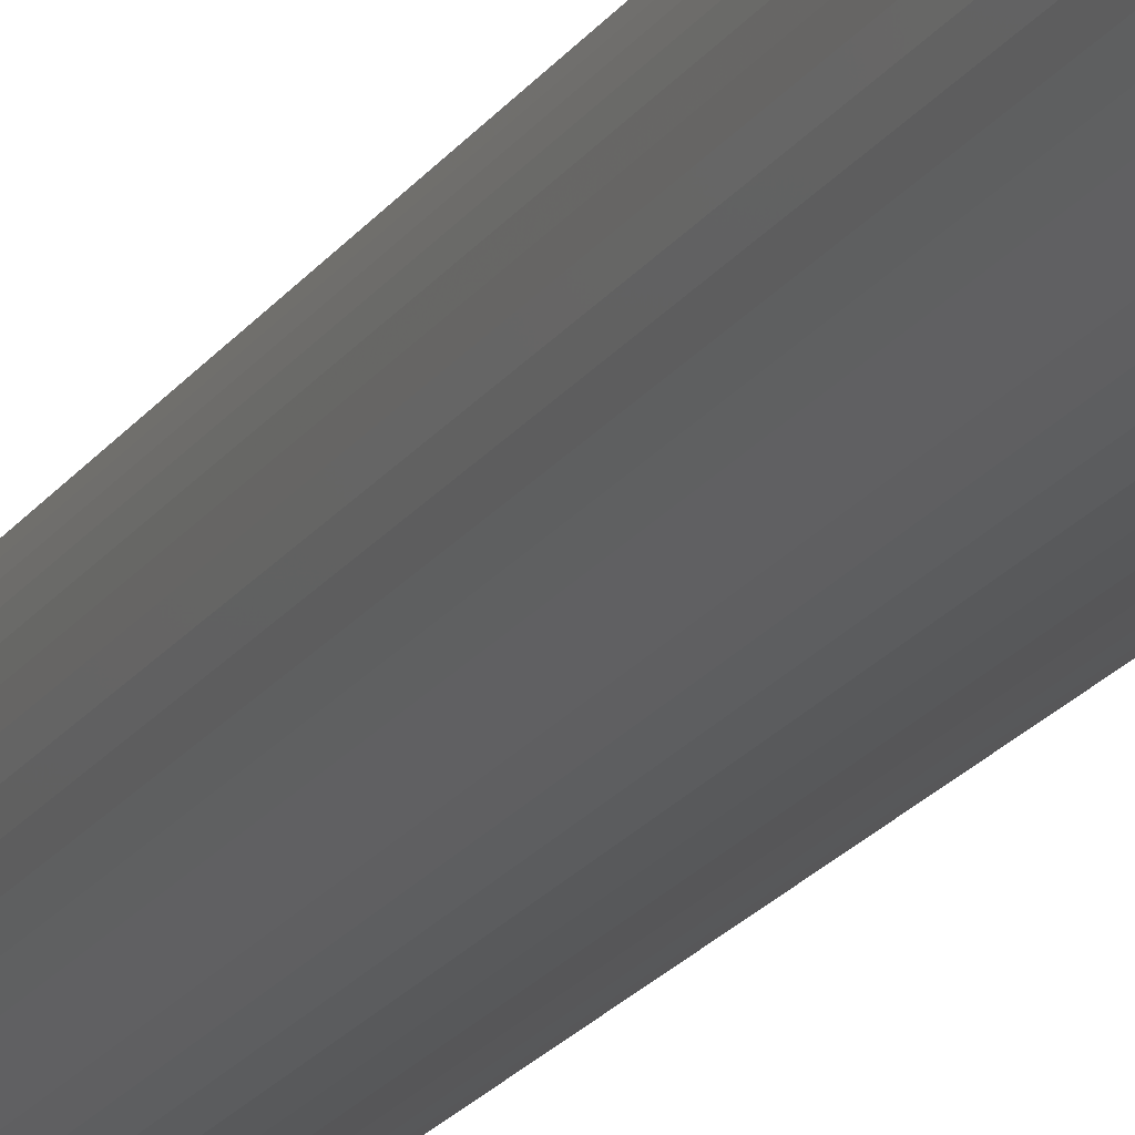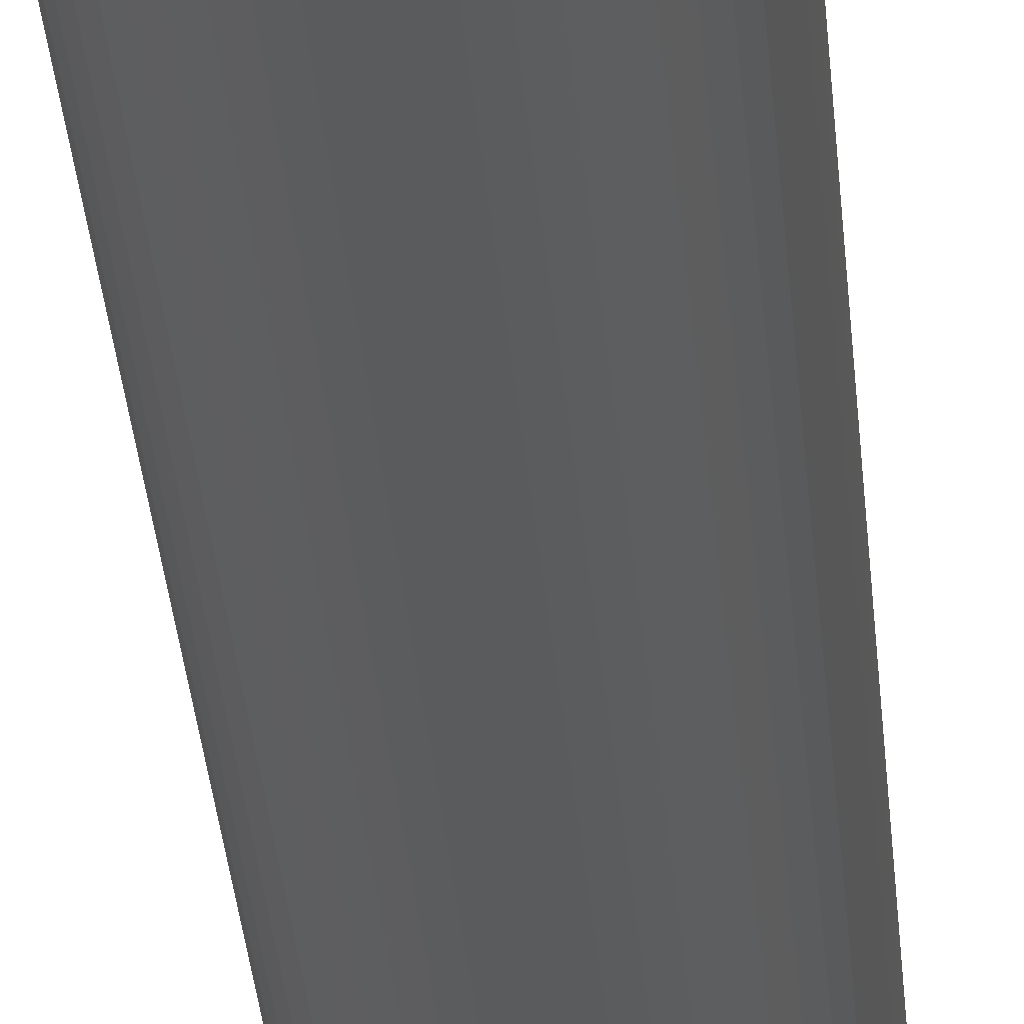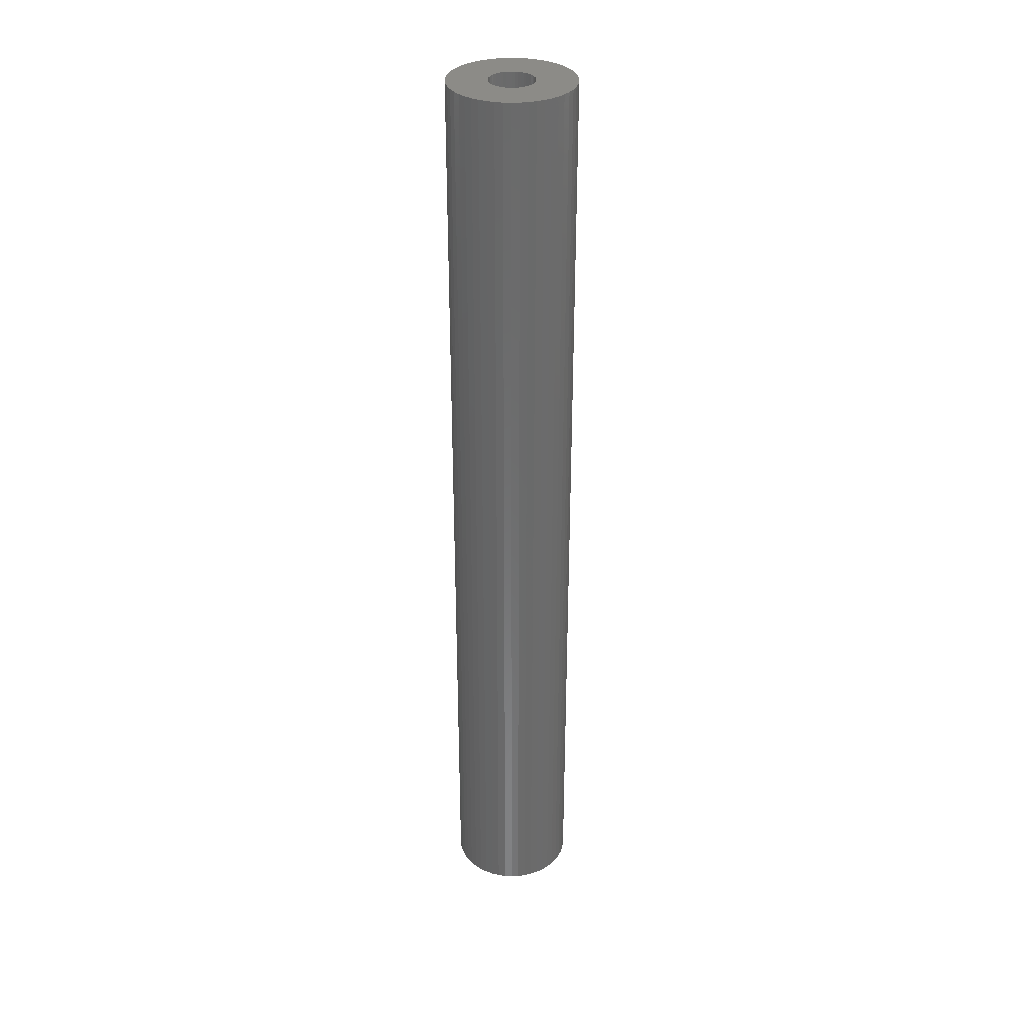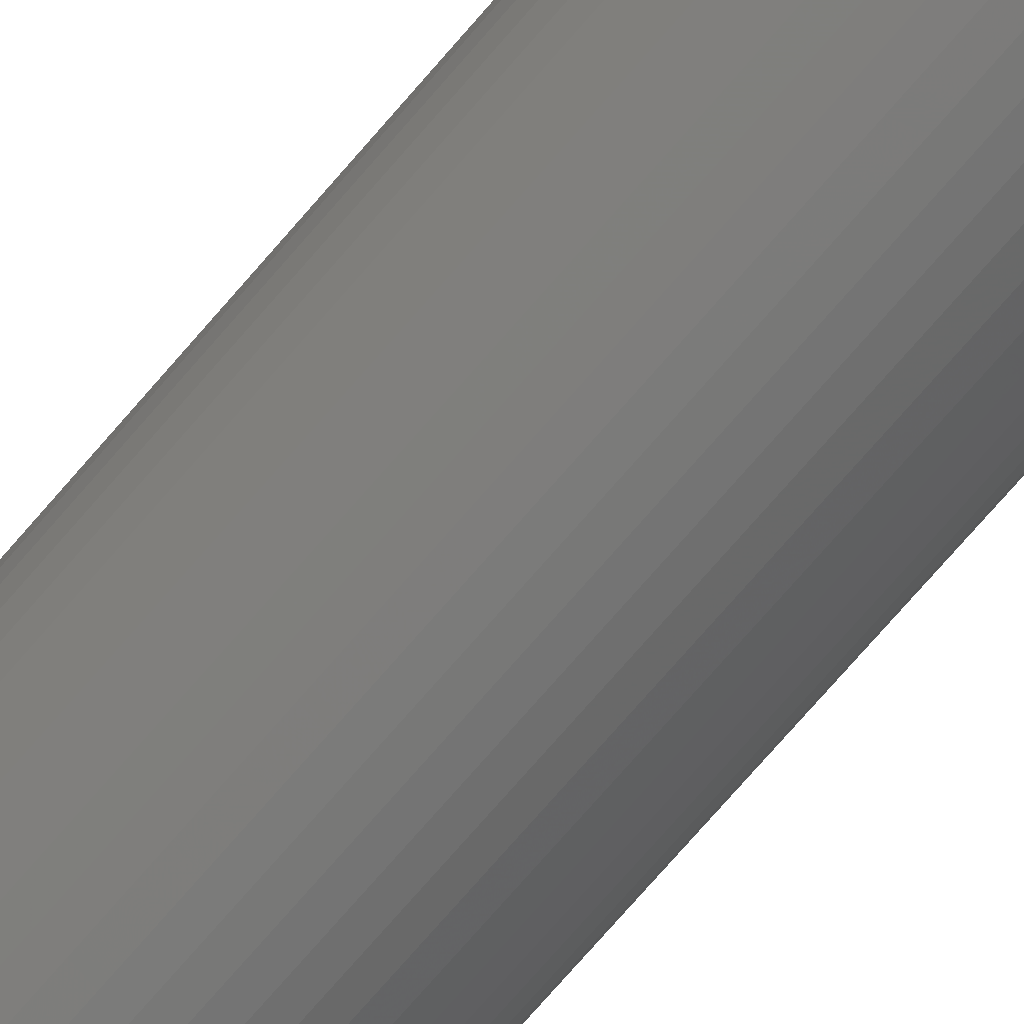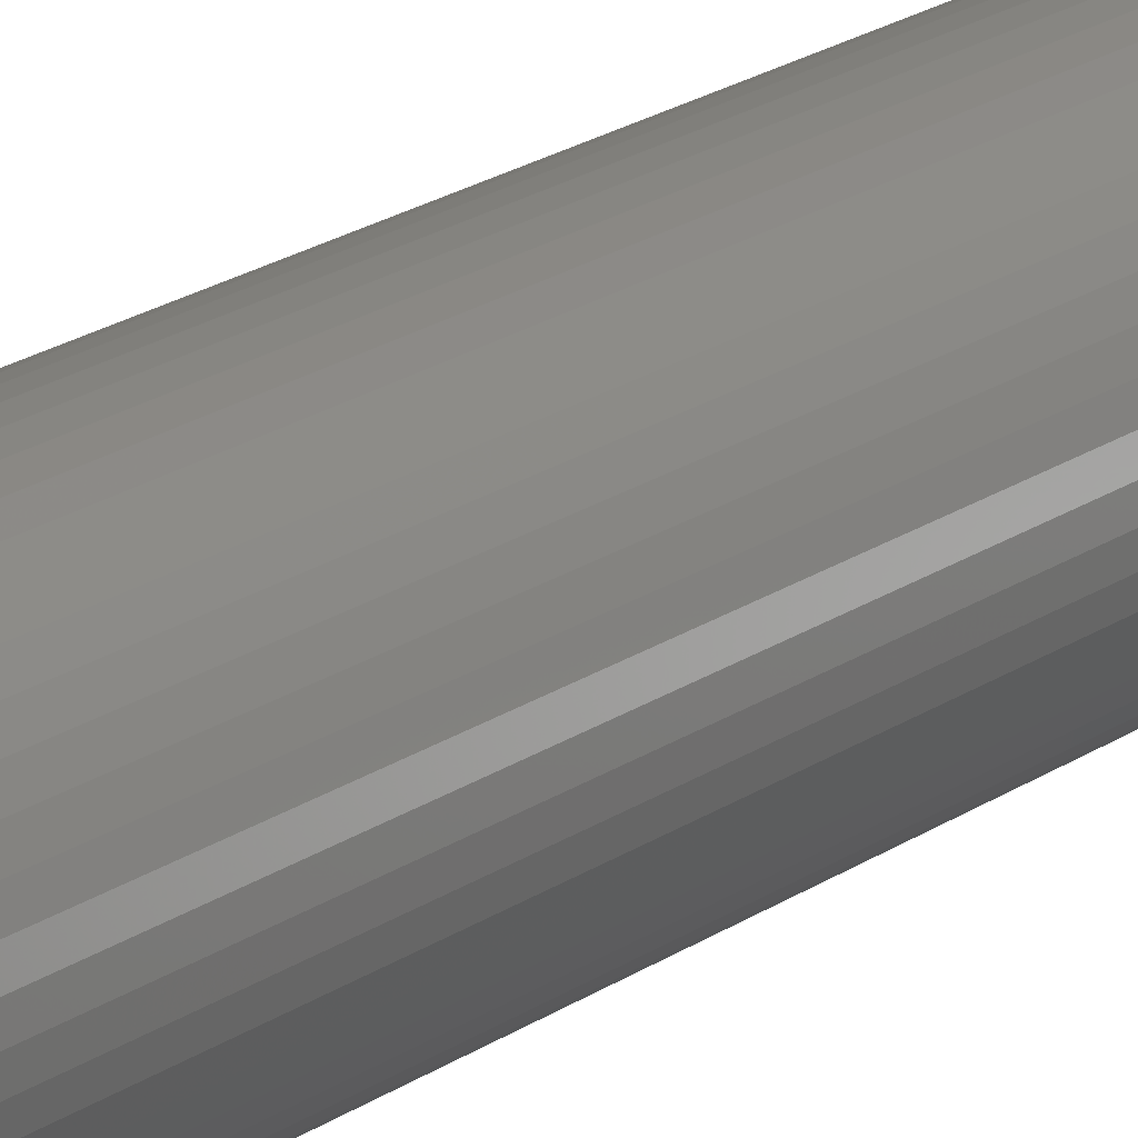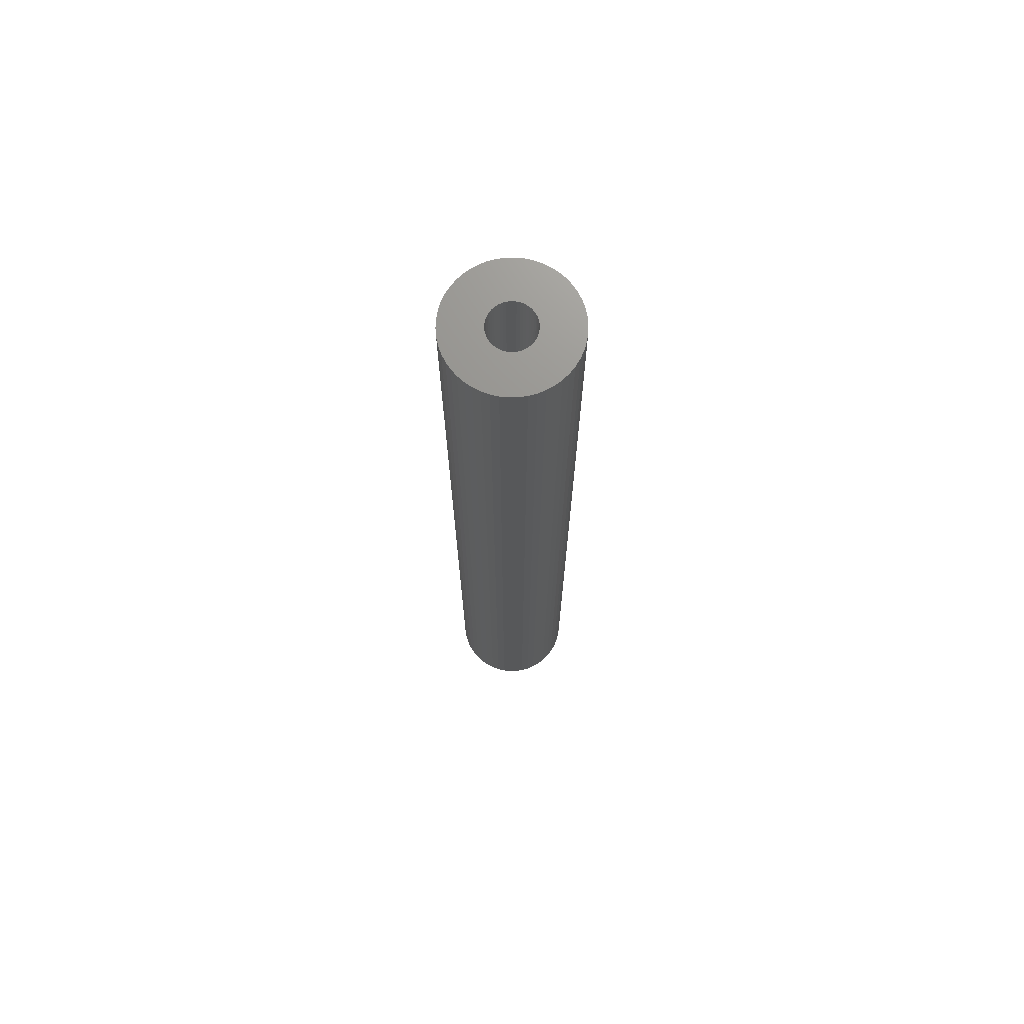
<metadata>
{"format":"stl","ext":"stl","renderer":"f3d","projection":"perspective","resolution":1024,"background":"white","views":[{"elev":-18.9,"azim":-23.1,"up":"+Y"},{"elev":-25.7,"azim":-176.3,"up":"+Y"},{"elev":32.8,"azim":-132.7,"up":"+Z"},{"elev":-70.8,"azim":139.7,"up":"+Y"},{"elev":17.8,"azim":-144.9,"up":"+Y"},{"elev":71.5,"azim":142.7,"up":"+Z"}]}
</metadata>
<code>
# stl→obj: 200 verts, 400 faces
v 5.5 0 42
v 5.457 0.6893 -42
v 5.457 0.6893 42
v 5.5 0 -42
v -5.5 0 -42
v -5.457 0.6893 42
v -5.457 0.6893 -42
v -5.5 0 42
v 0.3453 5.489 -42
v -0.3453 5.489 42
v 0.3453 5.489 42
v -0.3453 5.489 -42
v -0.3453 -5.489 -42
v 0.3453 -5.489 42
v -0.3453 -5.489 42
v 0.3453 -5.489 -42
v 4.009 3.765 -42
v 3.506 4.238 42
v 4.009 3.765 42
v 3.506 4.238 -42
v -3.506 4.238 -42
v -4.009 3.765 42
v -3.506 4.238 42
v -4.009 3.765 -42
v -1.7 5.231 -42
v -2.342 4.977 42
v -1.7 5.231 42
v -2.342 4.977 -42
v 4.009 -3.765 42
v 4.45 -3.233 -42
v 4.45 -3.233 42
v 4.009 -3.765 -42
v 5.114 2.025 42
v 4.82 2.65 -42
v 4.82 2.65 42
v 5.114 2.025 -42
v 2.342 4.977 -42
v 1.7 5.231 42
v 2.342 4.977 42
v 1.7 5.231 -42
v 1.031 5.403 42
v 1.031 5.403 -42
v 2.947 4.644 -42
v 2.947 4.644 42
v -5.114 2.025 -42
v -4.82 2.65 42
v -4.82 2.65 -42
v -5.114 2.025 42
v -4.45 3.233 -42
v -4.45 3.233 42
v 2 0 42
v 1.984 0.2507 42
v 5.327 1.368 42
v 5.457 -0.6893 42
v 1.937 0.4974 42
v 1.984 -0.2507 42
v 1.86 0.7362 42
v 5.327 -1.368 42
v 1.753 0.9635 42
v 4.45 3.233 42
v 1.937 -0.4974 42
v 1.618 1.176 42
v 5.114 -2.025 42
v 1.458 1.369 42
v 1.86 -0.7362 42
v 1.275 1.541 42
v 4.82 -2.65 42
v 1.072 1.689 42
v 1.753 -0.9635 42
v 0.8516 1.81 42
v 0.618 1.902 42
v 0.3748 1.965 42
v 0.1256 1.996 42
v -0.1256 1.996 42
v -0.3748 1.965 42
v -1.031 5.403 42
v -0.618 1.902 42
v -0.8516 1.81 42
v -1.072 1.689 42
v -2.947 4.644 42
v -1.275 1.541 42
v -1.458 1.369 42
v -1.618 1.176 42
v -1.753 0.9635 42
v 1.618 -1.176 42
v 1.458 -1.369 42
v 3.506 -4.238 42
v 1.275 -1.541 42
v 2.947 -4.644 42
v 1.072 -1.689 42
v 2.342 -4.977 42
v 0.8516 -1.81 42
v 1.7 -5.231 42
v 0.618 -1.902 42
v 1.031 -5.403 42
v 0.3748 -1.965 42
v 0.1256 -1.996 42
v -0.1256 -1.996 42
v -0.3748 -1.965 42
v -1.031 -5.403 42
v -0.618 -1.902 42
v -1.7 -5.231 42
v -0.8516 -1.81 42
v -2.342 -4.977 42
v -1.072 -1.689 42
v -2.947 -4.644 42
v -1.275 -1.541 42
v -3.506 -4.238 42
v -1.458 -1.369 42
v -4.009 -3.765 42
v -1.618 -1.176 42
v -4.45 -3.233 42
v -1.753 -0.9635 42
v -4.82 -2.65 42
v -1.86 -0.7362 42
v -5.114 -2.025 42
v -1.937 -0.4974 42
v -5.327 -1.368 42
v -1.984 -0.2507 42
v -5.457 -0.6893 42
v -2 0 42
v -1.86 0.7362 42
v -1.937 0.4974 42
v -5.327 1.368 42
v -1.984 0.2507 42
v -1.031 5.403 -42
v 2 0 -42
v 5.457 -0.6893 -42
v 1.984 -0.2507 -42
v 5.327 -1.368 -42
v 1.937 -0.4974 -42
v 5.114 -2.025 -42
v 1.984 0.2507 -42
v 1.86 -0.7362 -42
v 4.82 -2.65 -42
v 5.327 1.368 -42
v 1.753 -0.9635 -42
v 1.937 0.4974 -42
v 1.618 -1.176 -42
v 1.458 -1.369 -42
v 3.506 -4.238 -42
v 1.86 0.7362 -42
v 1.275 -1.541 -42
v 2.947 -4.644 -42
v 1.072 -1.689 -42
v 2.342 -4.977 -42
v 1.753 0.9635 -42
v 4.45 3.233 -42
v 0.8516 -1.81 -42
v 1.7 -5.231 -42
v 0.618 -1.902 -42
v 1.031 -5.403 -42
v 0.3748 -1.965 -42
v 0.1256 -1.996 -42
v -0.1256 -1.996 -42
v -0.3748 -1.965 -42
v -1.031 -5.403 -42
v -0.618 -1.902 -42
v -1.7 -5.231 -42
v -0.8516 -1.81 -42
v -2.342 -4.977 -42
v -1.072 -1.689 -42
v -2.947 -4.644 -42
v -1.275 -1.541 -42
v -3.506 -4.238 -42
v -1.458 -1.369 -42
v -4.009 -3.765 -42
v -1.618 -1.176 -42
v -4.45 -3.233 -42
v -1.753 -0.9635 -42
v 1.618 1.176 -42
v 1.458 1.369 -42
v 1.275 1.541 -42
v 1.072 1.689 -42
v 0.8516 1.81 -42
v 0.618 1.902 -42
v 0.3748 1.965 -42
v 0.1256 1.996 -42
v -0.1256 1.996 -42
v -0.3748 1.965 -42
v -0.618 1.902 -42
v -0.8516 1.81 -42
v -1.072 1.689 -42
v -2.947 4.644 -42
v -1.275 1.541 -42
v -1.458 1.369 -42
v -1.618 1.176 -42
v -1.753 0.9635 -42
v -1.86 0.7362 -42
v -1.937 0.4974 -42
v -5.327 1.368 -42
v -1.984 0.2507 -42
v -2 0 -42
v -4.82 -2.65 -42
v -1.86 -0.7362 -42
v -5.114 -2.025 -42
v -1.937 -0.4974 -42
v -5.327 -1.368 -42
v -1.984 -0.2507 -42
v -5.457 -0.6893 -42
f 1 2 3
f 2 1 4
f 5 6 7
f 6 5 8
f 9 10 11
f 10 9 12
f 13 14 15
f 14 13 16
f 17 18 19
f 18 17 20
f 21 22 23
f 22 21 24
f 25 26 27
f 26 25 28
f 29 30 31
f 30 29 32
f 33 34 35
f 34 33 36
f 37 38 39
f 38 37 40
f 40 41 38
f 41 40 42
f 43 39 44
f 39 43 37
f 45 46 47
f 46 45 48
f 49 22 24
f 22 49 50
f 51 1 3
f 52 3 53
f 1 51 54
f 55 53 33
f 56 54 51
f 57 33 35
f 54 56 58
f 59 35 60
f 61 58 56
f 62 60 19
f 58 61 63
f 64 19 18
f 65 63 61
f 66 18 44
f 63 65 67
f 68 44 39
f 69 67 65
f 67 69 31
f 3 52 51
f 53 55 52
f 33 57 55
f 35 59 57
f 70 39 38
f 60 62 59
f 19 64 62
f 18 66 64
f 44 68 66
f 71 38 41
f 39 70 68
f 38 71 70
f 41 72 71
f 11 72 41
f 11 73 72
f 11 74 73
f 10 74 11
f 10 75 74
f 76 75 10
f 75 76 77
f 27 77 76
f 77 27 78
f 26 78 27
f 78 26 79
f 80 79 26
f 79 80 81
f 23 81 80
f 81 23 82
f 22 82 23
f 82 22 83
f 50 83 22
f 83 50 84
f 85 31 69
f 31 85 29
f 86 29 85
f 29 86 87
f 88 87 86
f 87 88 89
f 90 89 88
f 89 90 91
f 92 91 90
f 91 92 93
f 94 93 92
f 93 94 95
f 96 95 94
f 96 14 95
f 97 14 96
f 98 14 97
f 98 15 14
f 99 15 98
f 100 99 101
f 102 101 103
f 99 100 15
f 104 103 105
f 106 105 107
f 108 107 109
f 110 109 111
f 101 102 100
f 112 111 113
f 114 113 115
f 116 115 117
f 118 117 119
f 120 119 121
f 46 84 50
f 103 104 102
f 84 46 122
f 105 106 104
f 48 122 46
f 107 108 106
f 122 48 123
f 109 110 108
f 124 123 48
f 111 112 110
f 123 124 125
f 113 114 112
f 6 125 124
f 115 116 114
f 125 6 121
f 117 118 116
f 8 121 6
f 119 120 118
f 121 8 120
f 12 76 10
f 76 12 126
f 127 4 128
f 129 128 130
f 4 127 2
f 131 130 132
f 133 2 127
f 134 132 135
f 2 133 136
f 137 135 30
f 138 136 133
f 139 30 32
f 136 138 36
f 140 32 141
f 142 36 138
f 143 141 144
f 36 142 34
f 145 144 146
f 147 34 142
f 34 147 148
f 128 129 127
f 130 131 129
f 132 134 131
f 135 137 134
f 149 146 150
f 30 139 137
f 32 140 139
f 141 143 140
f 144 145 143
f 151 150 152
f 146 149 145
f 150 151 149
f 152 153 151
f 16 153 152
f 16 154 153
f 16 155 154
f 13 155 16
f 13 156 155
f 157 156 13
f 156 157 158
f 159 158 157
f 158 159 160
f 161 160 159
f 160 161 162
f 163 162 161
f 162 163 164
f 165 164 163
f 164 165 166
f 167 166 165
f 166 167 168
f 169 168 167
f 168 169 170
f 171 148 147
f 148 171 17
f 172 17 171
f 17 172 20
f 173 20 172
f 20 173 43
f 174 43 173
f 43 174 37
f 175 37 174
f 37 175 40
f 176 40 175
f 40 176 42
f 177 42 176
f 177 9 42
f 178 9 177
f 179 9 178
f 179 12 9
f 180 12 179
f 126 180 181
f 25 181 182
f 180 126 12
f 28 182 183
f 184 183 185
f 21 185 186
f 24 186 187
f 181 25 126
f 49 187 188
f 47 188 189
f 45 189 190
f 191 190 192
f 7 192 193
f 194 170 169
f 182 28 25
f 170 194 195
f 183 184 28
f 196 195 194
f 185 21 184
f 195 196 197
f 186 24 21
f 198 197 196
f 187 49 24
f 197 198 199
f 188 47 49
f 200 199 198
f 189 45 47
f 199 200 193
f 190 191 45
f 5 193 200
f 192 7 191
f 193 5 7
f 16 95 14
f 95 16 152
f 150 91 93
f 91 150 146
f 53 36 33
f 36 53 136
f 3 136 53
f 136 3 2
f 60 17 19
f 17 60 148
f 35 148 60
f 148 35 34
f 42 11 41
f 11 42 9
f 20 44 18
f 44 20 43
f 47 50 49
f 50 47 46
f 191 48 45
f 48 191 124
f 7 124 191
f 124 7 6
f 28 80 26
f 80 28 184
f 184 23 80
f 23 184 21
f 126 27 76
f 27 126 25
f 54 4 1
f 4 54 128
f 146 89 91
f 89 146 144
f 141 29 87
f 29 141 32
f 67 132 63
f 132 67 135
f 194 116 196
f 116 194 114
f 63 130 58
f 130 63 132
f 31 135 67
f 135 31 30
f 198 120 200
f 120 198 118
f 200 8 5
f 8 200 120
f 196 118 198
f 118 196 116
f 152 93 95
f 93 152 150
f 58 128 54
f 128 58 130
f 144 87 89
f 87 144 141
f 161 102 104
f 102 161 159
f 159 100 102
f 100 159 157
f 167 112 169
f 112 167 110
f 167 108 110
f 108 167 165
f 157 15 100
f 15 157 13
f 169 114 194
f 114 169 112
f 163 104 106
f 104 163 161
f 165 106 108
f 106 165 163
f 127 52 133
f 52 127 51
f 121 192 125
f 192 121 193
f 179 73 74
f 73 179 178
f 173 64 66
f 64 173 172
f 186 81 82
f 81 186 185
f 182 77 78
f 77 182 181
f 140 85 139
f 85 140 86
f 142 59 147
f 59 142 57
f 133 55 138
f 55 133 52
f 176 70 71
f 70 176 175
f 174 66 68
f 66 174 173
f 122 188 84
f 188 122 189
f 84 187 83
f 187 84 188
f 123 189 122
f 189 123 190
f 183 78 79
f 78 183 182
f 180 74 75
f 74 180 179
f 129 51 127
f 51 129 56
f 156 101 99
f 101 156 158
f 153 97 96
f 97 153 154
f 138 57 142
f 57 138 55
f 171 64 172
f 64 171 62
f 147 62 171
f 62 147 59
f 177 71 72
f 71 177 176
f 178 72 73
f 72 178 177
f 181 75 77
f 75 181 180
f 145 92 90
f 92 145 149
f 139 69 137
f 69 139 85
f 134 61 131
f 61 134 65
f 131 56 129
f 56 131 61
f 113 195 115
f 195 113 170
f 115 197 117
f 197 115 195
f 149 94 92
f 94 149 151
f 151 96 94
f 96 151 153
f 175 68 70
f 68 175 174
f 83 186 82
f 186 83 187
f 125 190 123
f 190 125 192
f 185 79 81
f 79 185 183
f 137 65 134
f 65 137 69
f 154 98 97
f 98 154 155
f 158 103 101
f 103 158 160
f 119 193 121
f 193 119 199
f 143 90 88
f 90 143 145
f 140 88 86
f 88 140 143
f 155 99 98
f 99 155 156
f 160 105 103
f 105 160 162
f 109 168 111
f 168 109 166
f 111 170 113
f 170 111 168
f 117 199 119
f 199 117 197
f 164 109 107
f 109 164 166
f 162 107 105
f 107 162 164

</code>
